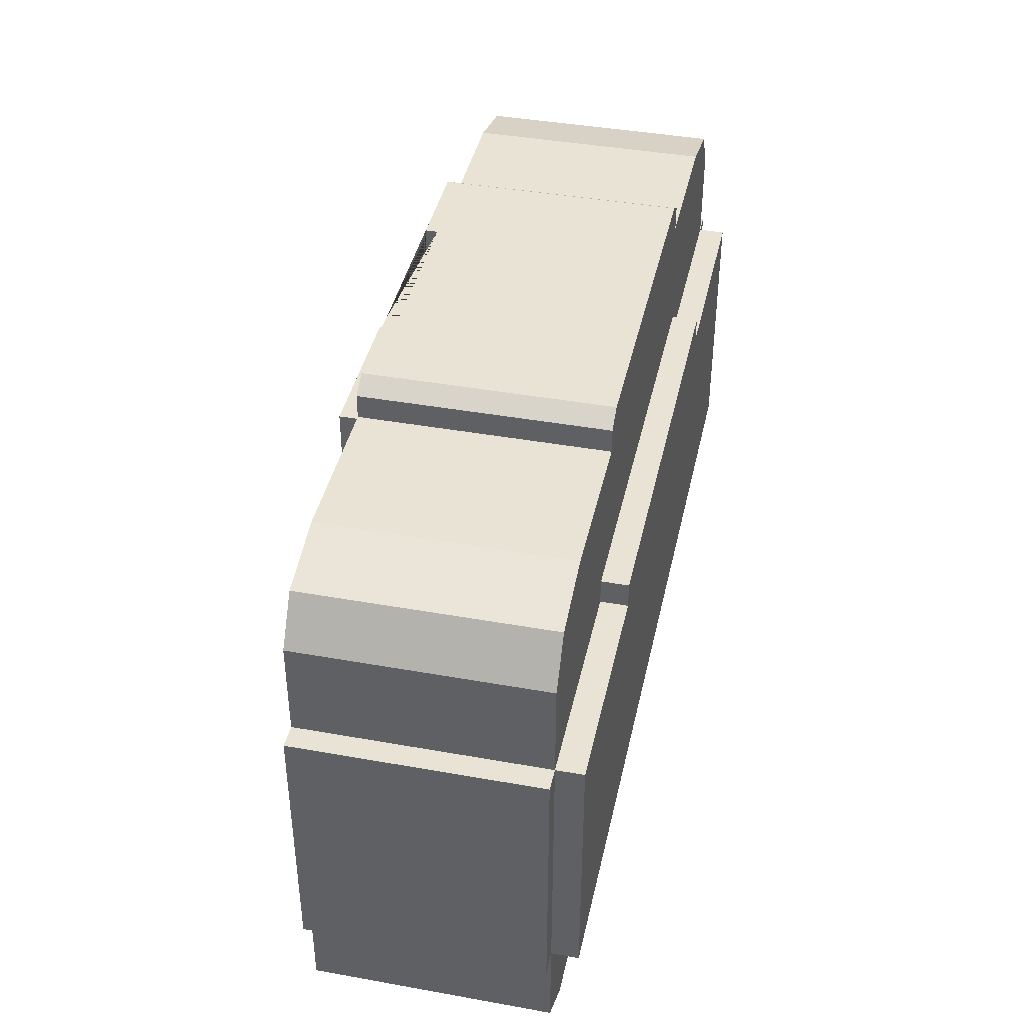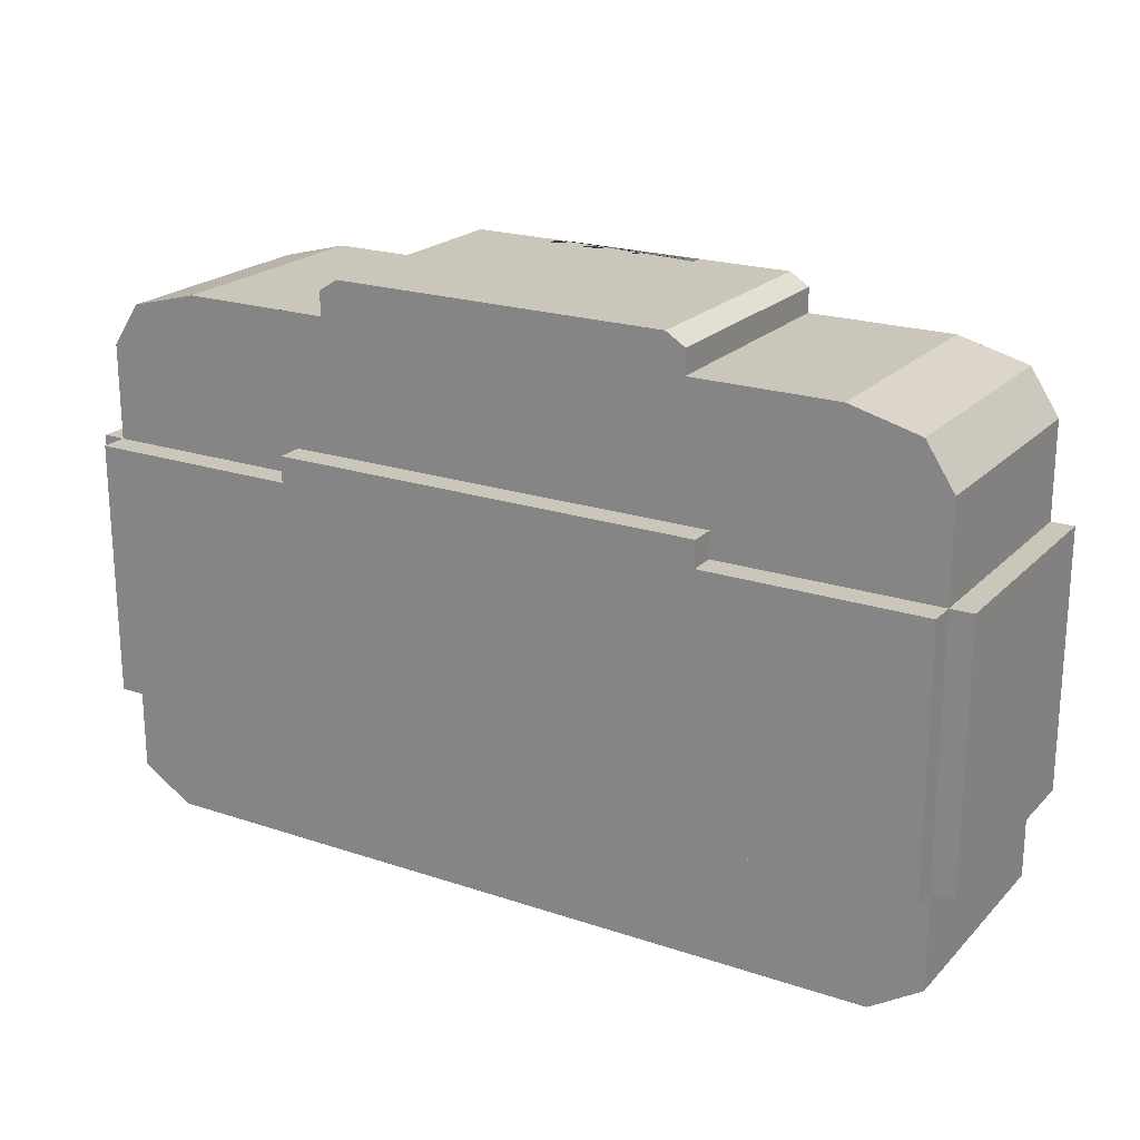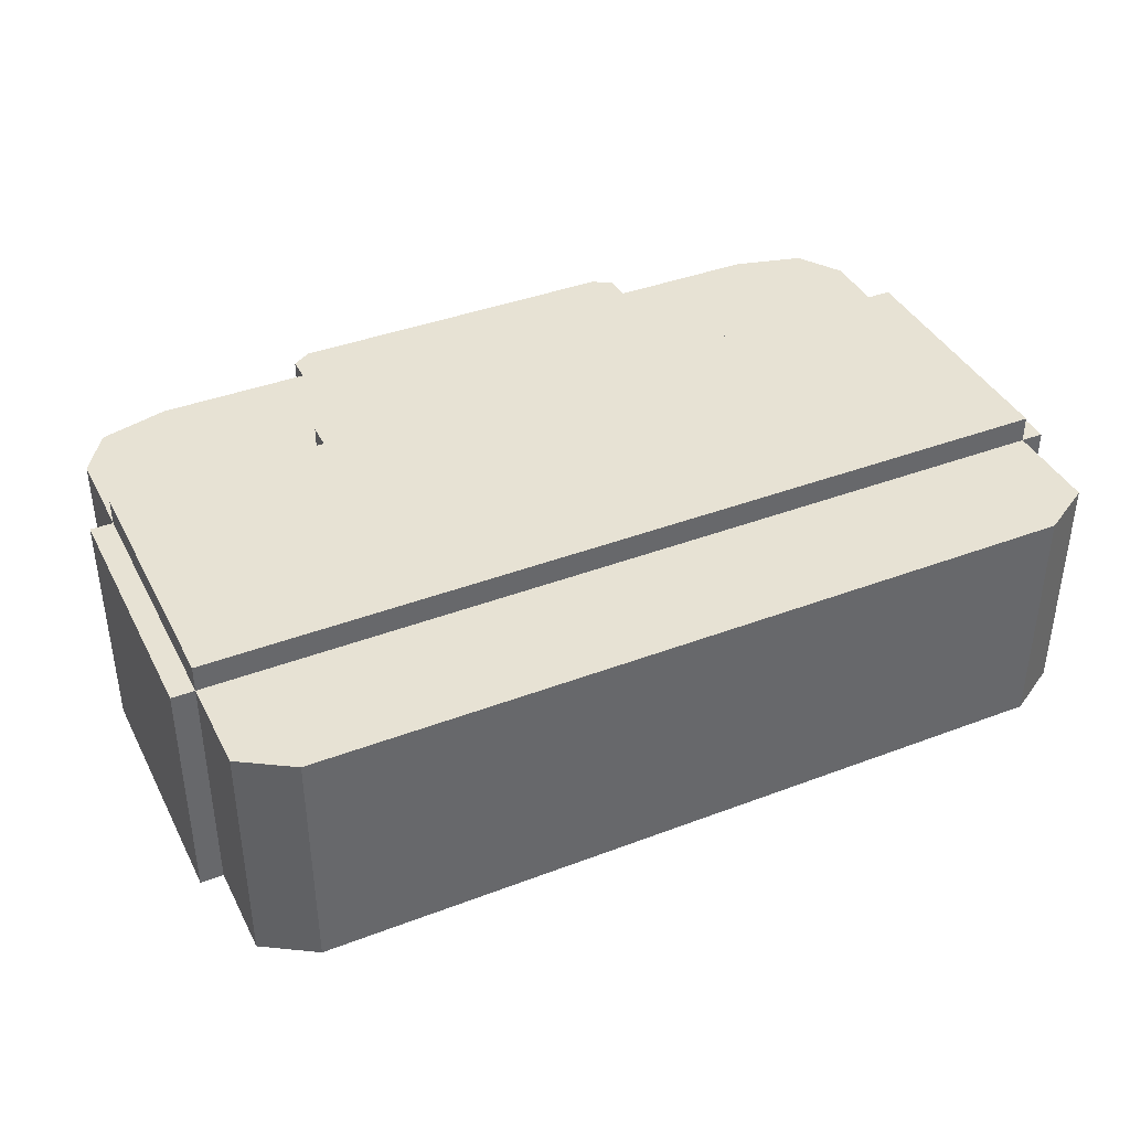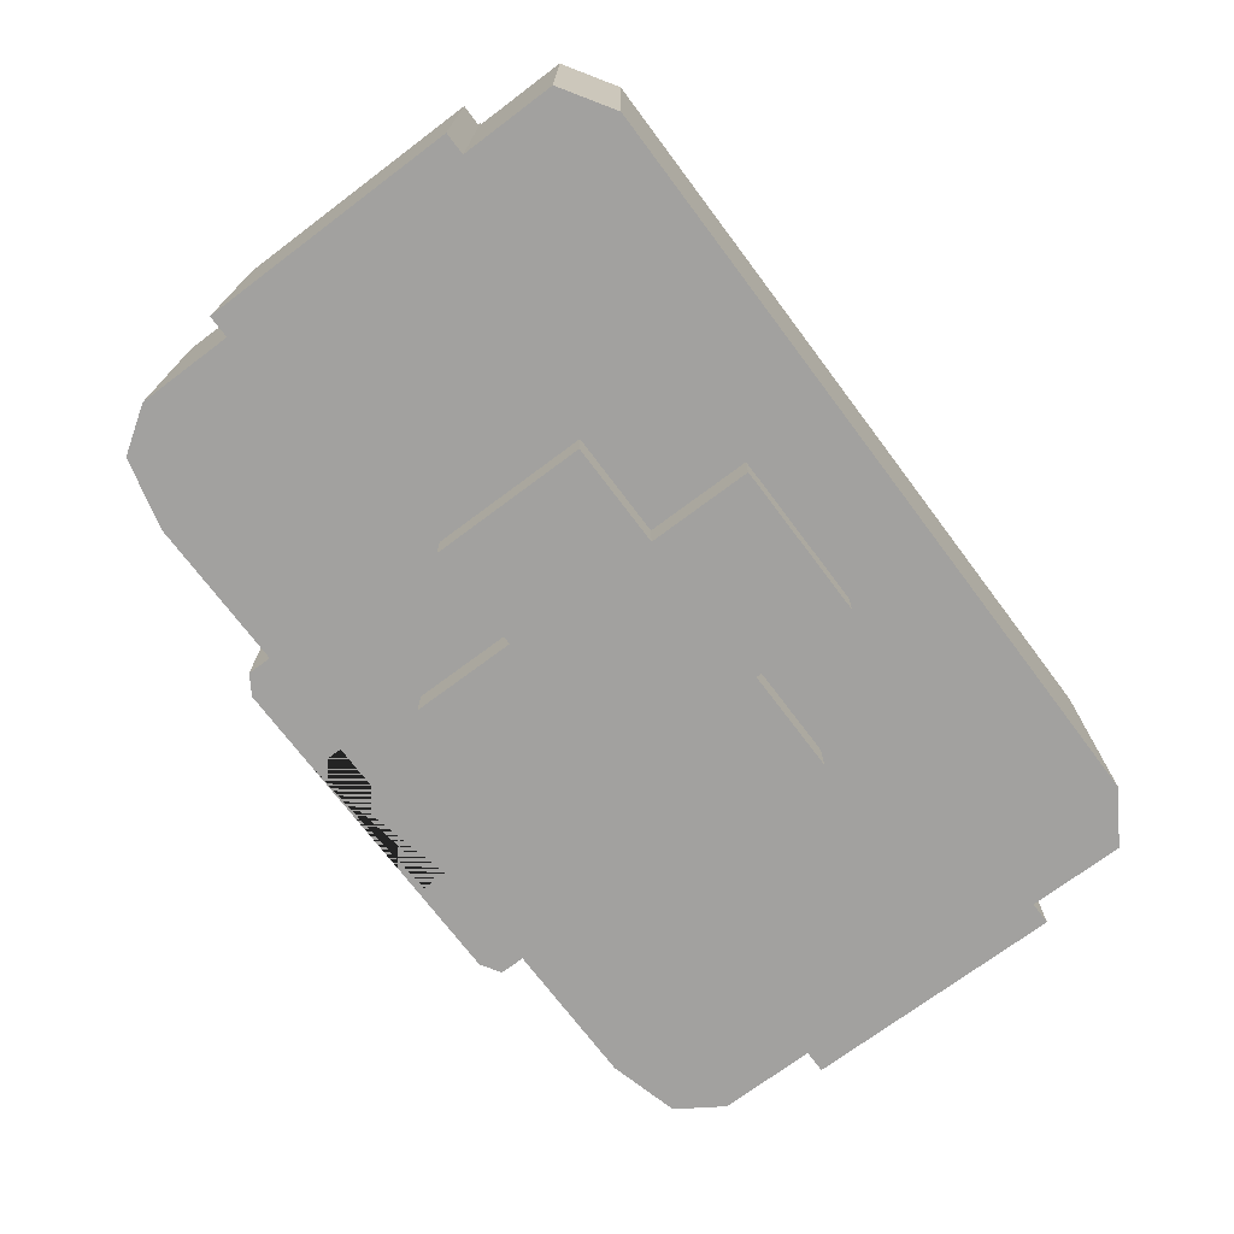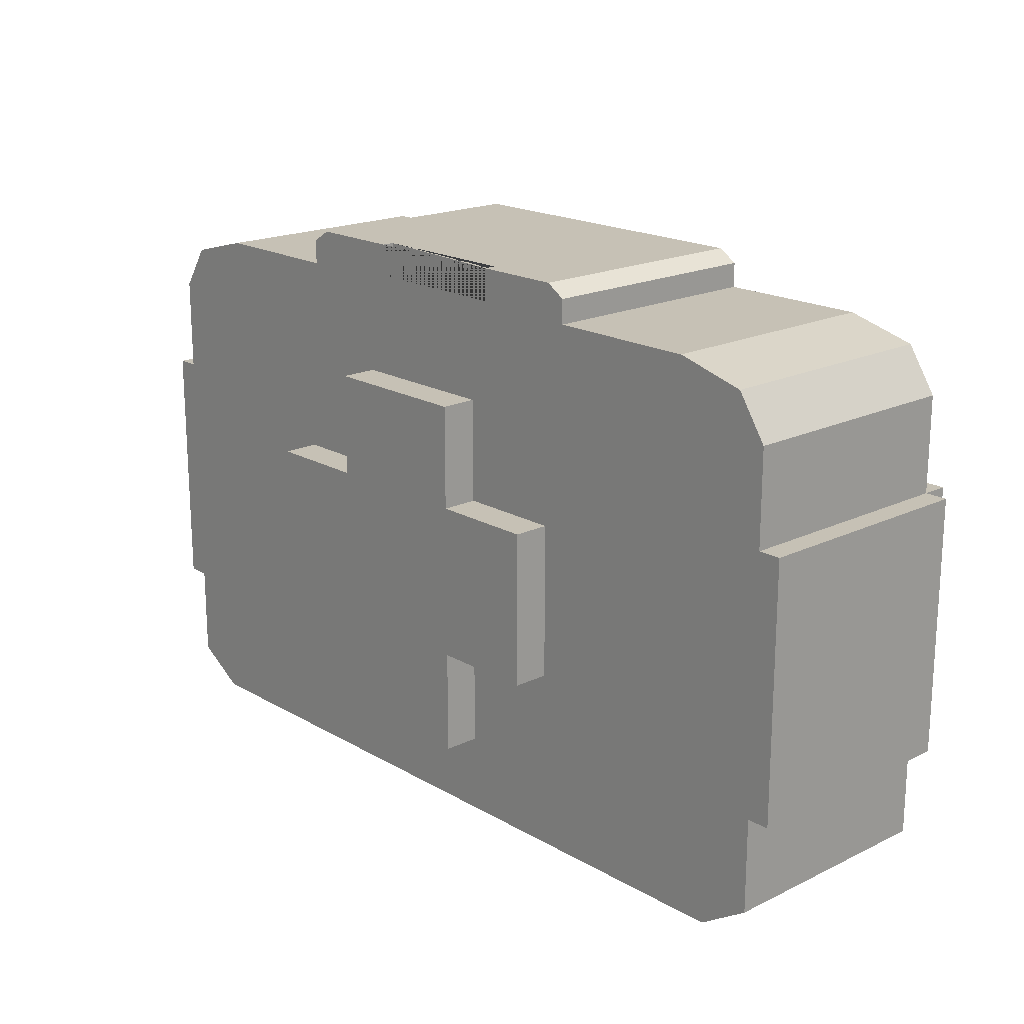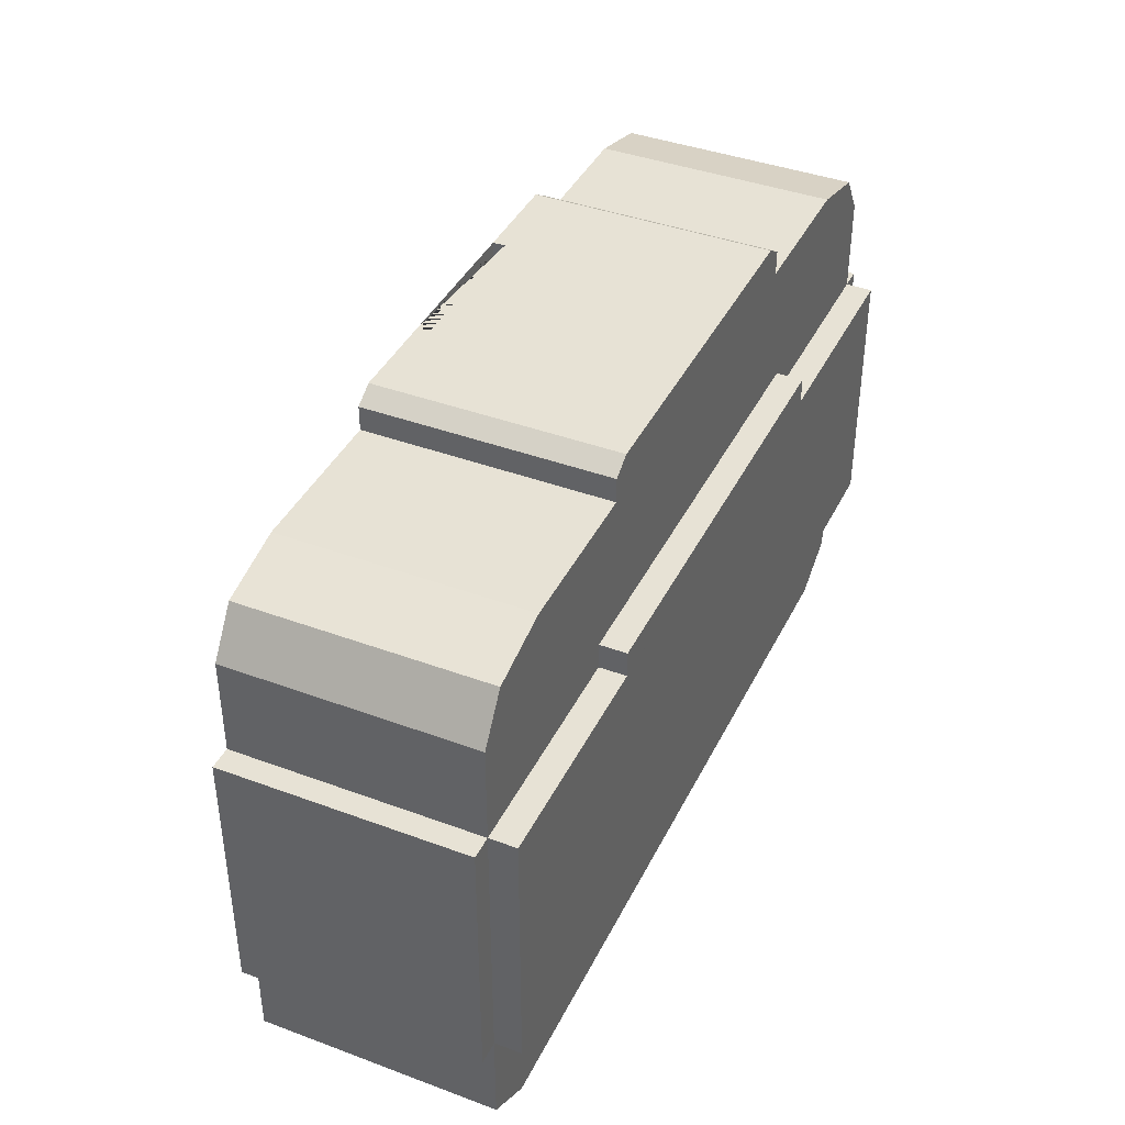
<metadata>
{"format":"obj","ext":"obj","renderer":"f3d","projection":"perspective","resolution":1024,"background":"white","views":[{"elev":41.1,"azim":-77.7,"up":"+Y"},{"elev":21.2,"azim":30.8,"up":"+Y"},{"elev":39.7,"azim":-25.2,"up":"+Z"},{"elev":-72.2,"azim":-53.1,"up":"+Z"},{"elev":18.8,"azim":-132.5,"up":"+Y"},{"elev":40.4,"azim":-65.5,"up":"+Y"}]}
</metadata>
<code>
o Cube
v 1.175 2.198 0.418
v -0.2716 2.213 -0.3758
v 1.52 1.981 0.418
v 1.419 2.134 0.418
v 1.52 1.981 -0.418
v 0.2716 2.213 -0.3758
v 1.175 2.198 -0.418
v 1.419 2.134 -0.418
v -1.52 1.981 0.418
v -1.175 2.198 0.418
v -1.419 2.134 0.418
v -1.175 2.198 -0.418
v -1.52 1.981 -0.418
v -1.419 2.134 -0.418
v 1.52 0.3994 0.418
v 1.339 0.2851 0.418
v 1.339 0.2851 -0.418
v 1.52 0.3994 -0.418
v -1.339 0.2851 0.418
v -1.52 0.3994 0.418
v -1.52 0.3994 -0.418
v -1.339 0.2851 -0.418
v -0.6472 2.198 0.418
v 0.6669 2.198 0.418
v -0.6472 2.198 -0.418
v 0.6669 2.198 -0.418
v -0.6472 2.283 0.418
v -0.5798 2.326 0.418
v 0.5995 2.326 0.418
v 0.6669 2.283 0.418
v -0.5798 2.326 -0.418
v -0.6472 2.283 -0.418
v 0.6669 2.283 -0.418
v 0.5995 2.326 -0.418
v 0.2716 2.213 -0.418
v -0.2716 2.213 -0.418
v 0.2716 2.326 -0.418
v -0.2716 2.326 -0.418
v 0.2716 2.326 -0.3758
v -0.2716 2.326 -0.3758
v -1.52 1.645 -0.418
v -1.52 1.19 -0.418
v -1.52 0.7348 -0.418
v -1.52 1.645 0.418
v -1.52 1.19 0.418
v -1.52 0.7348 0.418
v -1.6 1.645 -0.418
v -1.6 1.19 -0.418
v -1.6 0.7348 -0.418
v -1.6 1.645 0.418
v -1.6 1.19 0.418
v -1.6 0.7348 0.418
v 1.52 1.645 0.418
v 1.52 1.19 0.418
v 1.52 0.7348 0.418
v 1.52 1.645 -0.418
v 1.52 1.19 -0.418
v 1.52 0.7348 -0.418
v 1.6 1.645 0.418
v 1.6 1.19 0.418
v 1.6 0.7348 0.418
v 1.6 1.645 -0.418
v 1.6 1.19 -0.418
v 1.6 0.7348 -0.418
v -1.52 1.645 0.5114
v -1.52 1.19 0.5114
v -1.52 0.7348 0.5114
v 1.52 1.645 0.5114
v 1.52 1.19 0.5114
v 1.52 0.7348 0.5114
v -0.7601 1.645 0.418
v 0 1.645 0.418
v 0.7601 1.645 0.418
v -0.7601 1.645 0.5114
v 0 1.645 0.5114
v 0.7601 1.645 0.5114
v -0.7601 1.737 0.418
v 0 1.737 0.418
v 0.7601 1.737 0.418
v -0.7601 1.737 0.5114
v 0 1.737 0.5114
v 0.7601 1.737 0.5114
f 26 24 1 7
f 41 44 9 13
f 1 4 8 7
f 4 3 5 8
f 12 14 11 10
f 14 13 9 11
f 53 56 5 3
f 17 18 15 16
f 19 20 21 22
f 17 16 19 22
f 12 10 23 25
f 38 36 35 37 34 33 26 25 32 31
f 23 27 32 25
f 39 40 38 31 28 29 34 37
f 26 33 30 24
f 31 32 27 28
f 33 34 29 30
f 30 29 28 27 23 24
f 21 20 46 43
f 15 18 58 55
f 5 56 41 13 14 12 25 26 7 8
f 17 22 21 43 58 18
f 24 23 10 11 9 44 71 72 73 53 3 4 1
f 55 46 20 19 16 15
f 55 70 67 46
f 73 76 68 53
f 44 65 74 71
f 74 80 77 71
f 73 79 82 76
f 77 80 81 78
f 78 81 82 79
f 72 78 79 73
f 71 77 78 72
f 35 36 2 6
f 41 47 50 44
f 42 48 47 41
f 49 52 51 48
f 48 51 50 47
f 46 52 49 43
f 44 50 51 45
f 43 49 48 42
f 45 51 52 46
f 54 60 59 53
f 57 63 64 58
f 61 64 63 60
f 60 63 62 59
f 53 59 62 56
f 58 64 61 55
f 56 62 63 57
f 55 61 60 54
f 42 41 56 57 58 43
f 46 67 66 45
f 65 66 67 70 69 68 76 75 74
f 54 69 70 55
f 45 66 65 44
f 53 68 69 54
f 75 81 80 74
f 76 82 81 75
f 36 38 40 2
f 39 37 35 6
f 2 40 39 6
o Plane.004
o Plane.005
v -0.2722 0.607 -0.6057
v 0.6352 0.9699 -0.6057
v -0.6352 1.514 -0.6057
v 0.2722 1.877 -0.6057
v -0.6352 1.333 -0.6057
v -0.6352 0.9699 -0.4786
v -0.6352 1.151 -0.4786
v -0.6352 1.333 -0.4786
v -0.6352 1.514 -0.4786
v -0.09074 0.607 -0.6057
v 0.09074 0.607 -0.6057
v -0.2722 1.877 -0.4786
v -0.09074 1.877 -0.4786
v 0.09074 1.877 -0.4786
v 0.2722 1.877 -0.4786
v 0.6352 1.151 -0.6057
v 0.6352 1.333 -0.6057
v 0.6352 1.514 -0.4786
v 0.6352 1.333 -0.4786
v 0.6352 1.151 -0.4786
v 0.6352 0.9699 -0.4786
v 0.09074 1.877 -0.6057
v -0.09074 1.877 -0.6057
v 0.2722 0.607 -0.4786
v 0.09074 0.607 -0.4786
v -0.09074 0.607 -0.4786
v -0.2722 0.607 -0.4786
v -0.6352 1.151 -0.6057
v 0.2722 0.607 -0.6057
v -0.4537 1.514 -0.4786
v -0.4537 1.333 -0.4786
v -0.4537 1.151 -0.4786
v -0.4537 0.9699 -0.4786
v -0.6352 0.9699 -0.6057
v -0.2722 1.696 -0.4786
v -0.2722 1.514 -0.4786
v -0.2722 1.333 -0.4786
v -0.2722 1.151 -0.4786
v -0.2722 0.9699 -0.4786
v -0.2722 0.7884 -0.4786
v -0.09074 1.696 -0.4786
v -0.09074 1.514 -0.4786
v -0.09074 1.333 -0.4786
v -0.09074 1.151 -0.4786
v -0.09074 0.9699 -0.4786
v -0.09074 0.7884 -0.4786
v 0.09074 1.696 -0.4786
v 0.09074 1.514 -0.4786
v 0.09074 1.333 -0.4786
v 0.09074 1.151 -0.4786
v 0.09074 0.9699 -0.4786
v 0.09074 0.7884 -0.4786
v 0.2722 1.696 -0.4786
v 0.2722 1.514 -0.4786
v 0.2722 1.333 -0.4786
v 0.2722 1.151 -0.4786
v 0.2722 0.9699 -0.4786
v 0.2722 0.7884 -0.4786
v 0.6352 1.514 -0.6057
v 0.4537 1.514 -0.4786
v 0.4537 1.333 -0.4786
v 0.4537 1.151 -0.4786
v 0.4537 0.9699 -0.4786
v -0.2722 1.877 -0.6057
v -0.4537 1.514 -0.6057
v -0.4537 1.333 -0.6057
v -0.4537 1.151 -0.6057
v -0.4537 0.9699 -0.6057
v -0.2722 0.7884 -0.6057
v -0.2722 1.696 -0.6057
v -0.2722 1.514 -0.6057
v -0.2722 1.333 -0.6057
v -0.2722 1.151 -0.6057
v -0.2722 0.9699 -0.6057
v -0.09074 0.7884 -0.6057
v -0.09074 1.696 -0.6057
v -0.09074 1.514 -0.6057
v -0.09074 1.333 -0.6057
v -0.09074 1.151 -0.6057
v -0.09074 0.9699 -0.6057
v 0.09074 0.7884 -0.6057
v 0.09074 1.696 -0.6057
v 0.09074 1.514 -0.6057
v 0.09074 1.333 -0.6057
v 0.09074 1.151 -0.6057
v 0.09074 0.9699 -0.6057
v 0.2722 0.7884 -0.6057
v 0.2722 1.696 -0.6057
v 0.2722 1.514 -0.6057
v 0.2722 1.333 -0.6057
v 0.2722 1.151 -0.6057
v 0.2722 0.9699 -0.6057
v 0.4537 1.514 -0.6057
v 0.4537 1.333 -0.6057
v 0.4537 1.151 -0.6057
v 0.4537 0.9699 -0.6057
f 148 154 155 149
f 85 147 148 87
f 163 169 111 93
f 122 109 108 128
f 128 108 107 134
f 134 107 106 140
f 147 153 154 148
f 105 104 164 158
f 156 162 157 151
f 91 90 113 112
f 90 89 114 113
f 89 88 115 114
f 157 163 93 92
f 155 161 162 156
f 154 160 161 155
f 112 113 119 118
f 113 114 120 119
f 114 115 121 120
f 151 157 92 83
f 94 117 123 95
f 117 118 124 123
f 118 119 125 124
f 119 120 126 125
f 120 121 127 126
f 121 122 128 127
f 95 123 129 96
f 123 124 130 129
f 124 125 131 130
f 125 126 132 131
f 126 127 133 132
f 127 128 134 133
f 96 129 135 97
f 129 130 136 135
f 130 131 137 136
f 131 132 138 137
f 132 133 139 138
f 133 134 140 139
f 153 159 160 154
f 152 158 159 153
f 136 137 143 142
f 137 138 144 143
f 138 139 145 144
f 110 149 150 116
f 146 105 158 152
f 149 155 156 150
f 142 143 101 100
f 143 144 102 101
f 144 145 103 102
f 87 148 149 110
f 158 164 165 159
f 159 165 166 160
f 160 166 167 161
f 161 167 168 162
f 162 168 163 157
f 104 86 170 164
f 164 170 171 165
f 165 171 172 166
f 166 172 173 167
f 167 173 174 168
f 168 174 169 163
f 171 175 176 172
f 172 176 177 173
f 173 177 178 174
f 175 141 99 176
f 176 99 98 177
f 177 98 84 178
f 94 95 105 146
f 108 109 83 92
f 121 115 150 156
f 95 96 104 105
f 142 100 141 175
f 96 97 86 104
f 122 121 156 151
f 140 106 111 169
f 103 145 178 84
f 97 135 170 86
f 91 112 147 85
f 135 136 171 170
f 100 101 99 141
f 101 102 98 99
f 88 89 110 116
f 102 103 84 98
f 115 88 116 150
f 89 90 87 110
f 136 142 175 171
f 90 91 85 87
f 109 122 151 83
f 139 140 169 174
f 117 94 146 152
f 112 118 153 147
f 145 139 174 178
f 118 117 152 153
f 106 107 93 111
f 107 108 92 93

</code>
